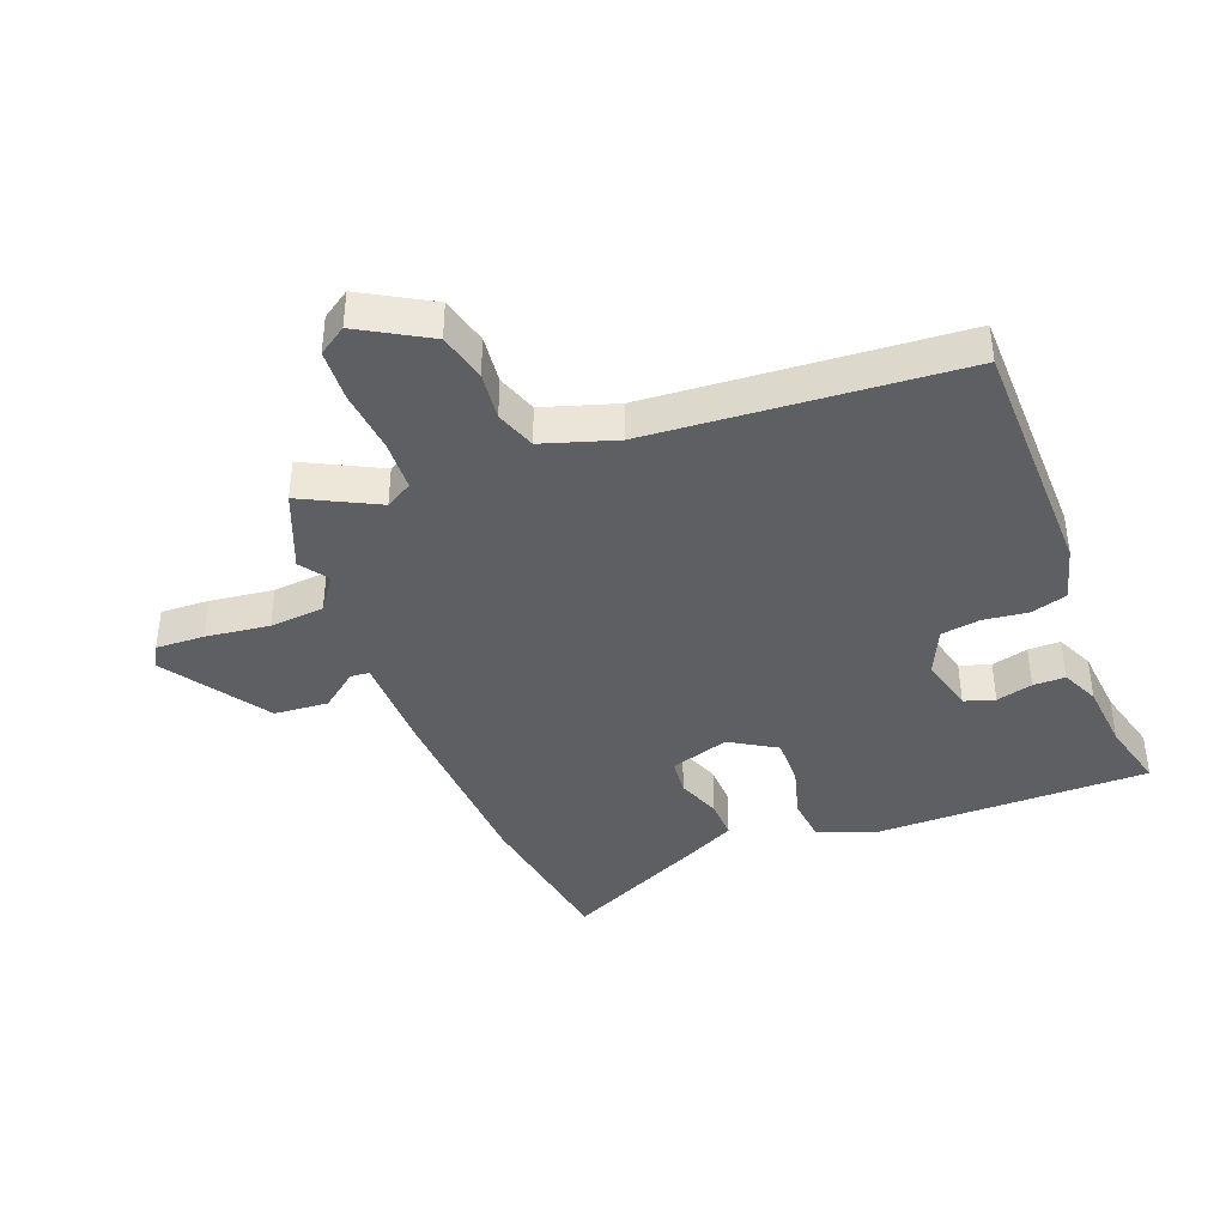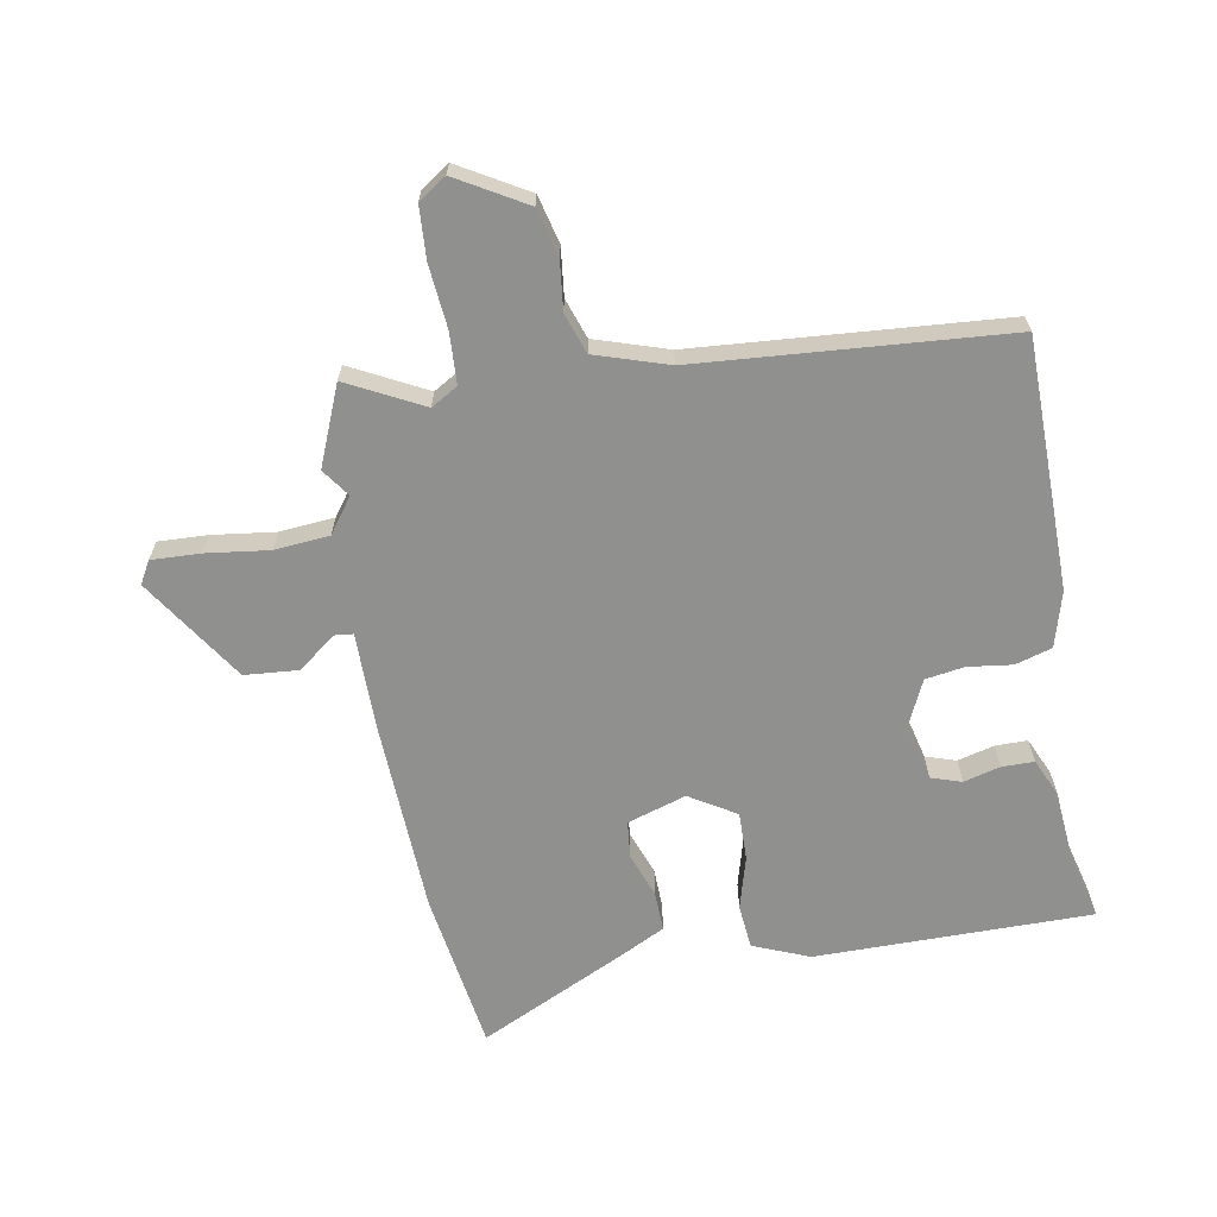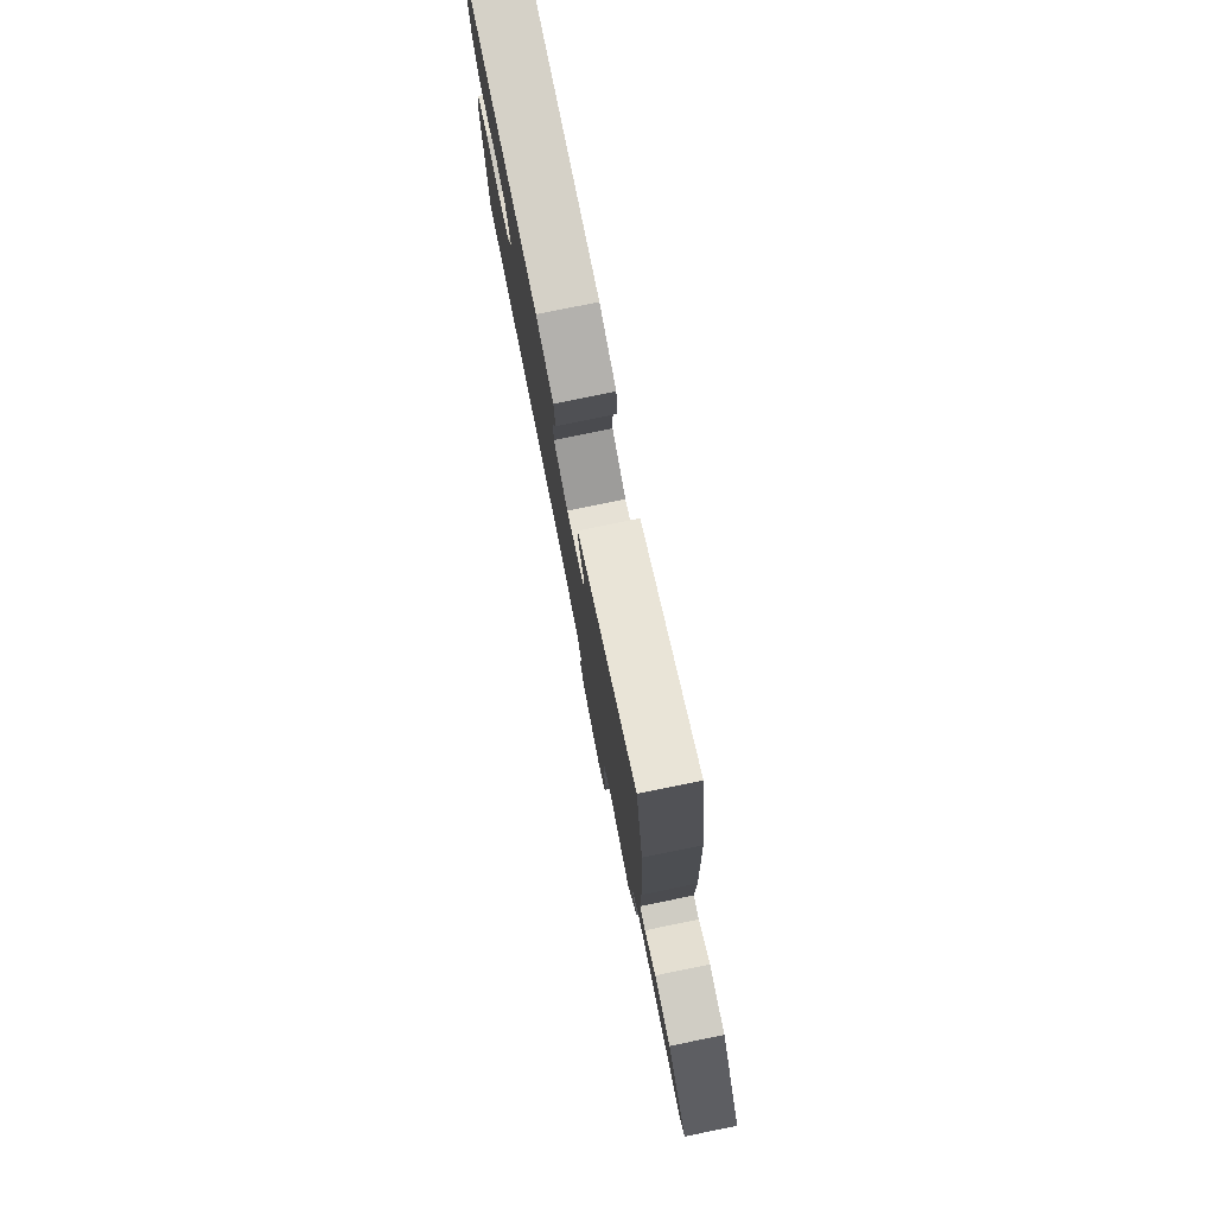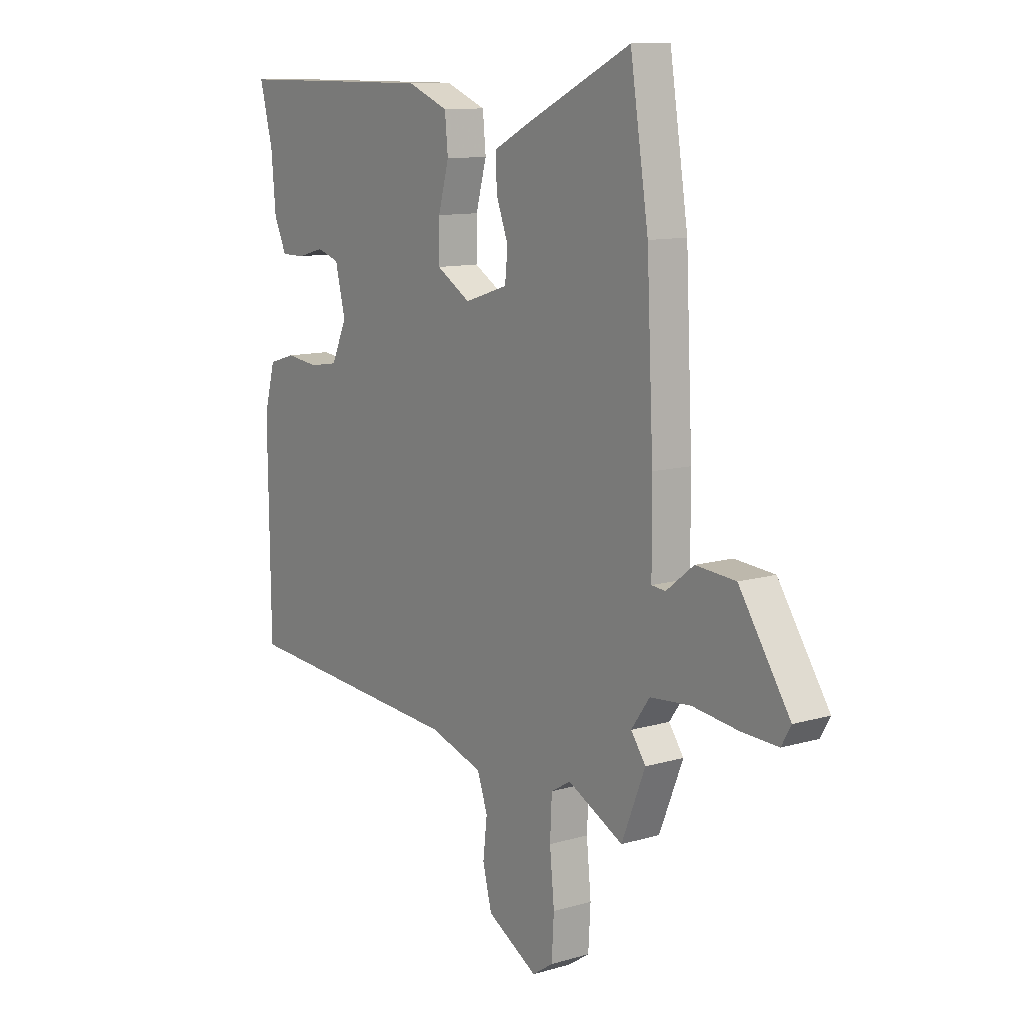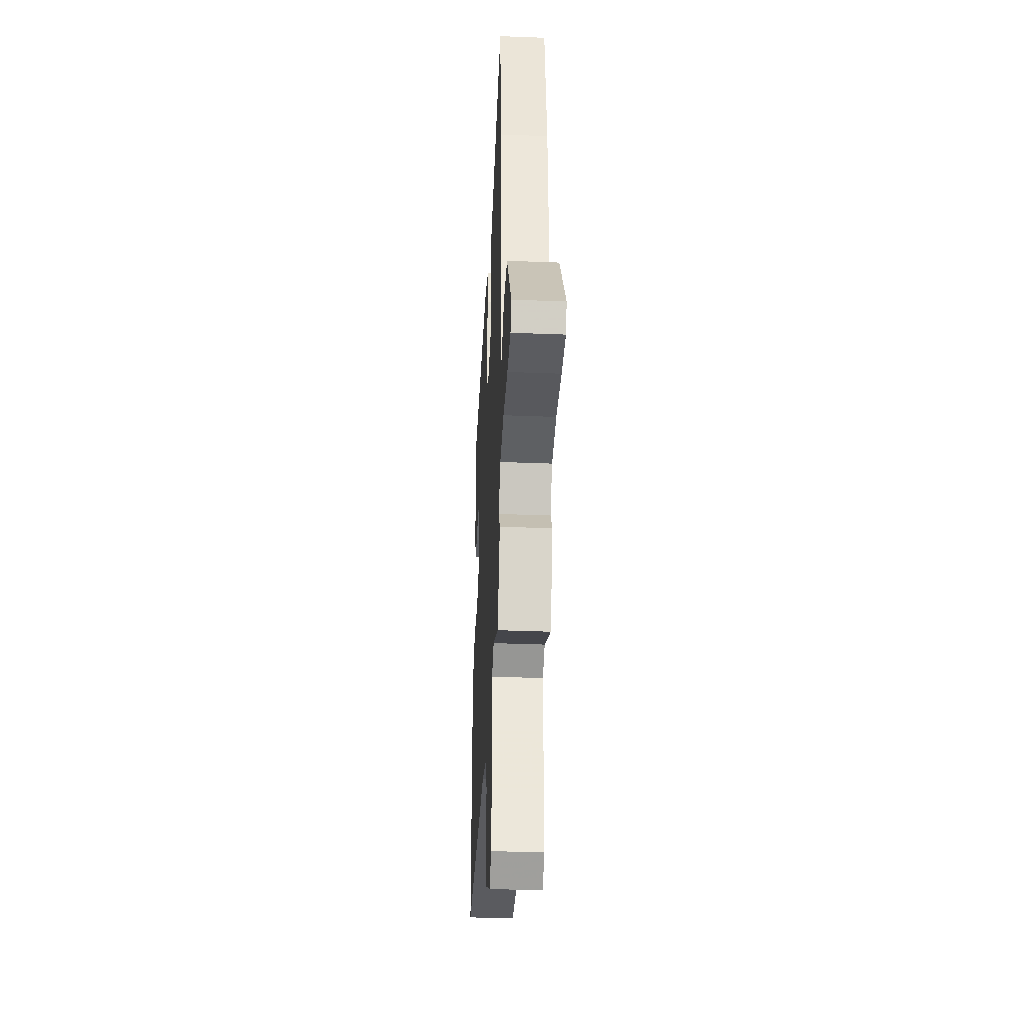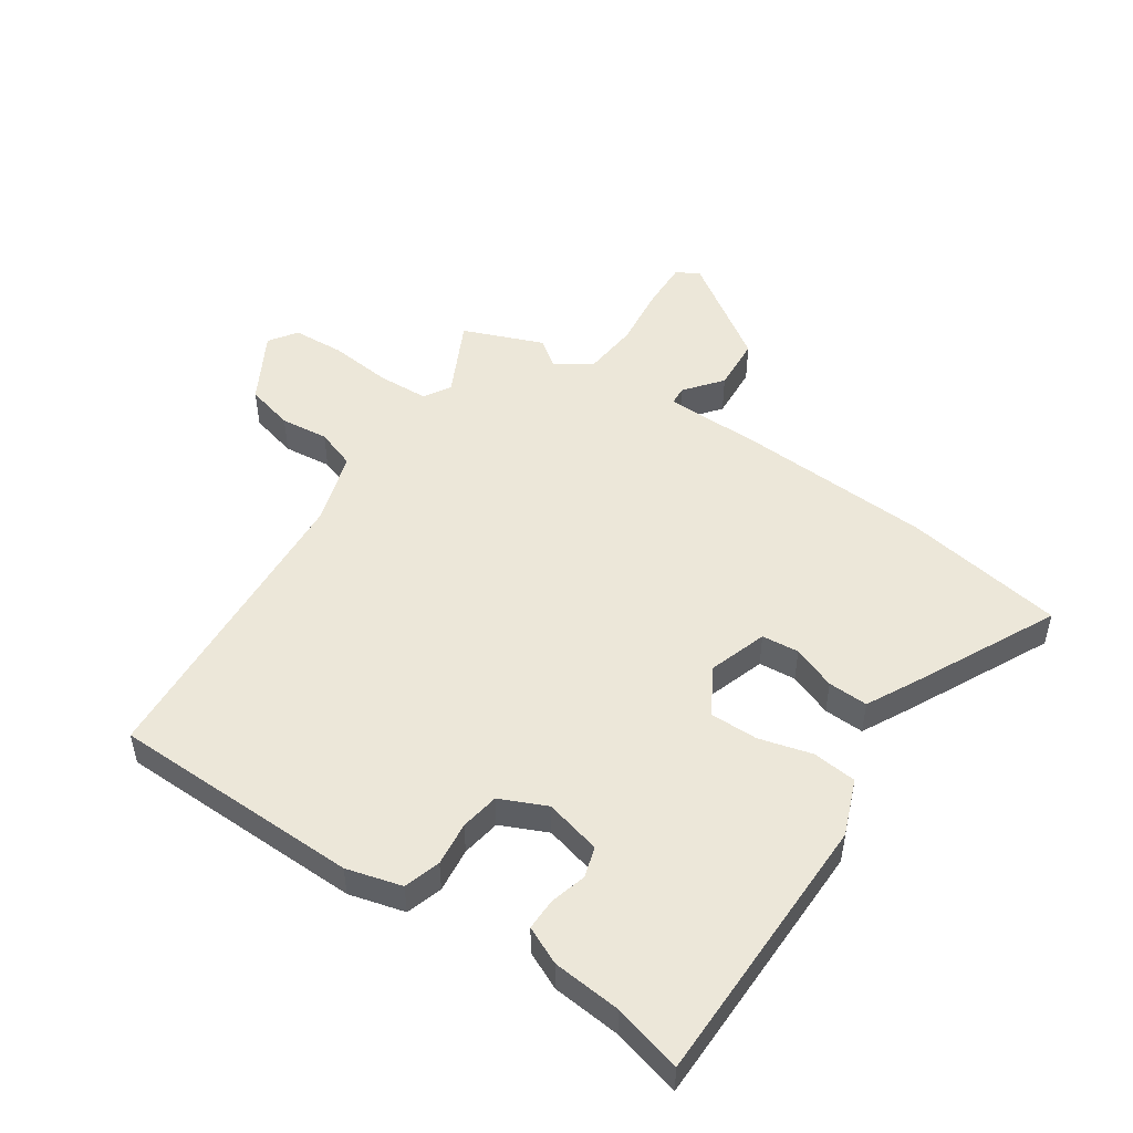
<metadata>
{"format":"obj","ext":"obj","renderer":"f3d","projection":"perspective","resolution":1024,"background":"white","views":[{"elev":-40.0,"azim":-158.9,"up":"+Y"},{"elev":-65.5,"azim":-170.1,"up":"+Y"},{"elev":79.6,"azim":78.5,"up":"+Z"},{"elev":11.0,"azim":54.1,"up":"+Z"},{"elev":-37.0,"azim":87.1,"up":"+Z"},{"elev":50.0,"azim":-55.6,"up":"+Y"}]}
</metadata>
<code>
v -0.506 0.07 -0.451
v -0.511 0.07 -0.041
v -0.486 0.07 0.05
v -0.426 0.07 0.068
v -0.353 0.07 0.059
v -0.289 0.07 0.069
v -0.254 0.07 0.145
v -0.277 0.07 0.238
v -0.327 0.07 0.254
v -0.387 0.07 0.238
v -0.44 0.07 0.238
v -0.468 0.07 0.3
v -0.478 0.07 0.413
v -0.507 0.07 0.526
v -0.053 0.07 0.527
v 0.039 0.07 0.49
v 0.046 0.07 0.417
v 0.022 0.07 0.33
v 0.021 0.07 0.251
v 0.097 0.07 0.205
v 0.194 0.07 0.236
v 0.2 0.07 0.297
v 0.173 0.07 0.369
v 0.171 0.07 0.435
v 0.252 0.07 0.476
v 0.486 0.07 0.589
v 0.527 0.07 0.326
v 0.542 0.07 0.008
v 0.543 0.07 -0.153
v 0.574 0.07 -0.156
v 0.635 0.07 -0.108
v 0.724 0.07 -0.115
v 0.837 0.07 -0.286
v 0.816 0.07 -0.323
v 0.736 0.07 -0.32
v 0.632 0.07 -0.307
v 0.542 0.07 -0.315
v 0.501 0.07 -0.372
v 0.534 0.07 -0.418
v 0.481 0.07 -0.548
v 0.357 0.07 -0.485
v 0.313 0.07 -0.511
v 0.309 0.07 -0.595
v 0.319 0.07 -0.698
v 0.314 0.07 -0.784
v 0.268 0.07 -0.815
v 0.155 0.07 -0.75
v 0.135 0.07 -0.671
v 0.144 0.07 -0.592
v 0.121 0.07 -0.526
v 0.001 0.07 -0.488
v -0.506 0 -0.451
v -0.511 0 -0.041
v -0.486 0 0.05
v -0.426 0 0.068
v -0.353 0 0.059
v -0.289 0 0.069
v -0.254 0 0.145
v -0.277 0 0.238
v -0.327 0 0.254
v -0.387 0 0.238
v -0.44 0 0.238
v -0.468 0 0.3
v -0.478 0 0.413
v -0.507 0 0.526
v -0.053 0 0.527
v 0.039 0 0.49
v 0.046 0 0.417
v 0.022 0 0.33
v 0.021 0 0.251
v 0.097 0 0.205
v 0.194 0 0.236
v 0.2 0 0.297
v 0.173 0 0.369
v 0.171 0 0.435
v 0.252 0 0.476
v 0.486 0 0.589
v 0.527 0 0.326
v 0.542 0 0.008
v 0.543 0 -0.153
v 0.574 0 -0.156
v 0.635 0 -0.108
v 0.724 0 -0.115
v 0.837 0 -0.286
v 0.816 0 -0.323
v 0.736 0 -0.32
v 0.632 0 -0.307
v 0.542 0 -0.315
v 0.501 0 -0.372
v 0.534 0 -0.418
v 0.481 0 -0.548
v 0.357 0 -0.485
v 0.313 0 -0.511
v 0.309 0 -0.595
v 0.319 0 -0.698
v 0.314 0 -0.784
v 0.268 0 -0.815
v 0.155 0 -0.75
v 0.135 0 -0.671
v 0.144 0 -0.592
v 0.121 0 -0.526
v 0.001 0 -0.488
f 46 47 48 49
f 46 49 50
f 43 44 45 46
f 42 43 46 50
f 41 42 50 51
f 38 39 40 41
f 37 38 41 51
f 33 34 35 36
f 33 36 37
f 30 31 32 33
f 29 30 33 37
f 22 23 24 25
f 21 22 25 26
f 15 16 17 18
f 13 14 15 18
f 13 18 19
f 12 13 19 20
f 9 10 11 12
f 8 9 12 20
f 2 3 4 5
f 2 5 6
f 1 2 6
f 51 1 6 7
f 21 26 27 28
f 20 21 28 29
f 20 29 37 51
f 7 8 20 51
f 100 99 98 97
f 101 100 97
f 97 96 95 94
f 101 97 94 93
f 102 101 93 92
f 92 91 90 89
f 102 92 89 88
f 87 86 85 84
f 88 87 84
f 84 83 82 81
f 88 84 81 80
f 76 75 74 73
f 77 76 73 72
f 69 68 67 66
f 69 66 65 64
f 70 69 64
f 71 70 64 63
f 63 62 61 60
f 71 63 60 59
f 56 55 54 53
f 57 56 53
f 57 53 52
f 58 57 52 102
f 79 78 77 72
f 80 79 72 71
f 102 88 80 71
f 102 71 59 58
f 1 52 53 2
f 2 53 54 3
f 3 54 55 4
f 4 55 56 5
f 5 56 57 6
f 6 57 58 7
f 7 58 59 8
f 8 59 60 9
f 9 60 61 10
f 10 61 62 11
f 11 62 63 12
f 12 63 64 13
f 13 64 65 14
f 14 65 66 15
f 15 66 67 16
f 16 67 68 17
f 17 68 69 18
f 18 69 70 19
f 19 70 71 20
f 20 71 72 21
f 21 72 73 22
f 22 73 74 23
f 23 74 75 24
f 24 75 76 25
f 25 76 77 26
f 26 77 78 27
f 27 78 79 28
f 28 79 80 29
f 29 80 81 30
f 30 81 82 31
f 31 82 83 32
f 32 83 84 33
f 33 84 85 34
f 34 85 86 35
f 35 86 87 36
f 36 87 88 37
f 37 88 89 38
f 38 89 90 39
f 39 90 91 40
f 40 91 92 41
f 41 92 93 42
f 42 93 94 43
f 43 94 95 44
f 44 95 96 45
f 45 96 97 46
f 46 97 98 47
f 47 98 99 48
f 48 99 100 49
f 49 100 101 50
f 50 101 102 51
f 51 102 52 1

</code>
